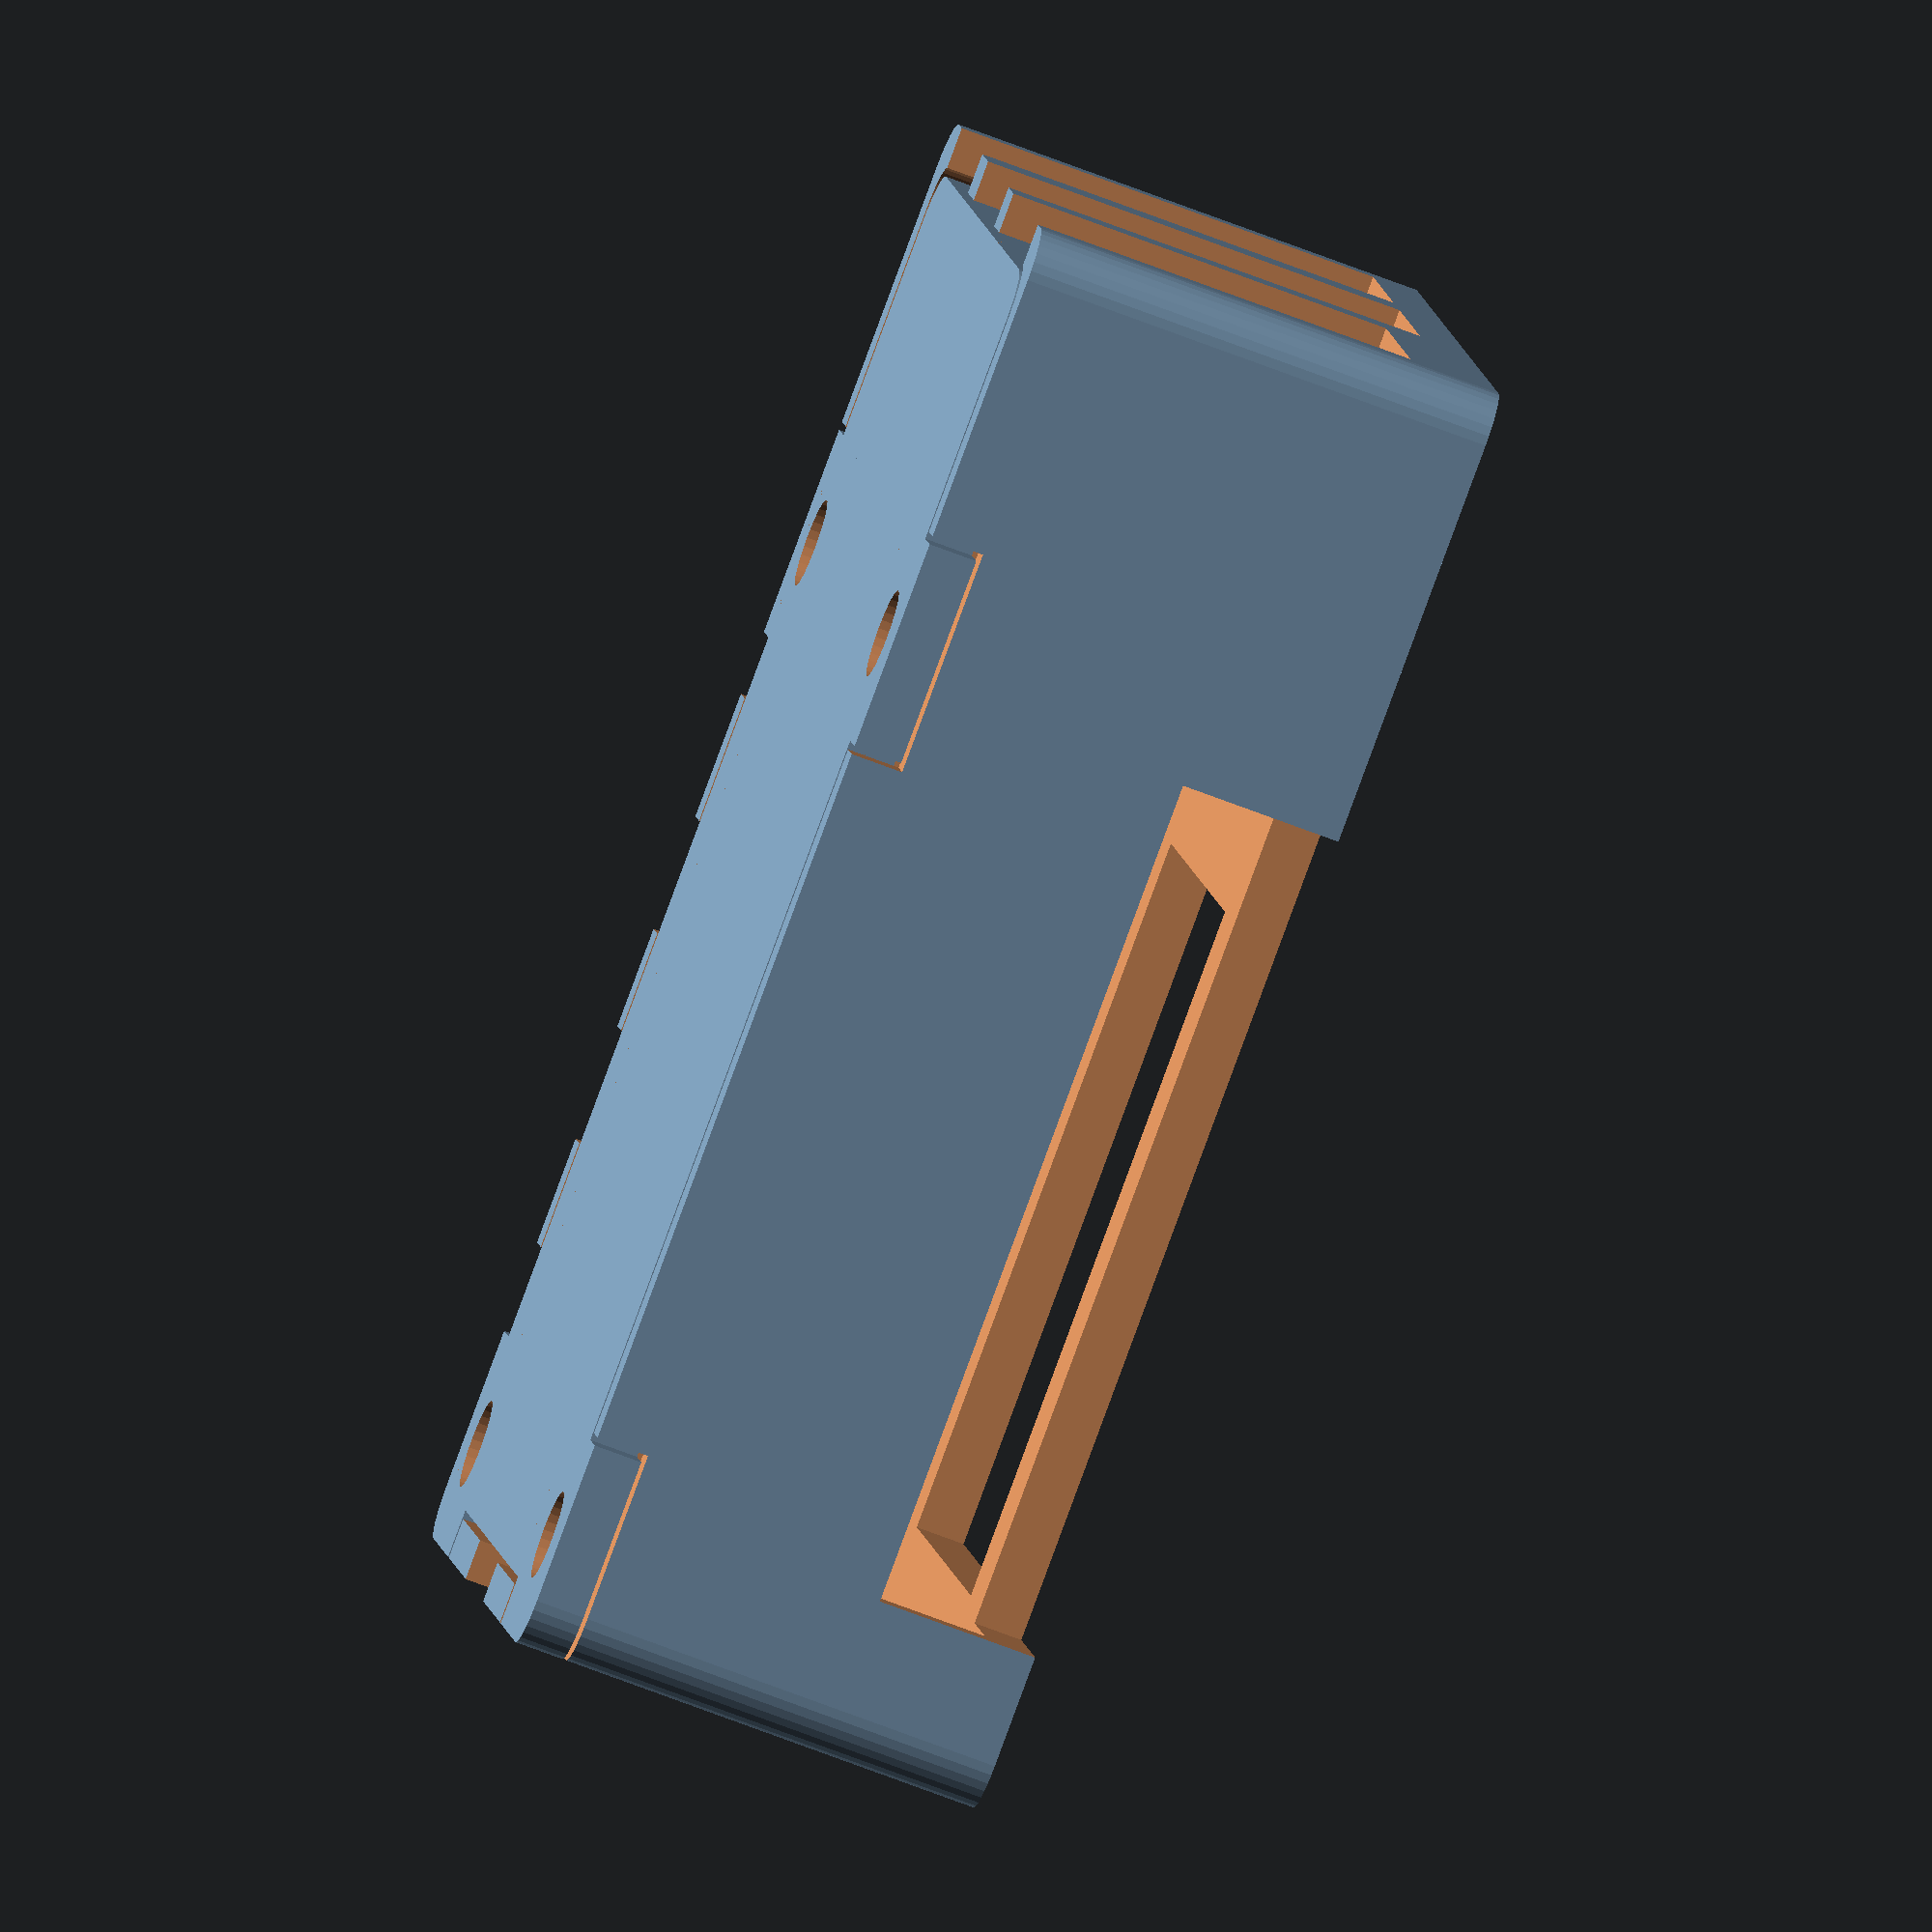
<openscad>
// Raspberry Pi 4 case with accomodation for S2Pi Tower Cooling Fan
// Don Barthel
// 2019-10-04

/* [Parameters] */

// My bolt head diameter was 5.0mm
specify_bolt_head_diameter = 4.5;

// My bolt head height was 1.6mm
specify_bolt_head_height = 1.6;

// My bolt length was 21mm - quite long; best is 12mm, minimum is 10mm
specify_bolt_length = 12;           // [10:100]

// False gives no accomodation for a CPU fan; true gives a cutout for an S2Pi tower fan
cutout_for_tower_fan = "Yes"; // [Yes, No]

// I routed my tower fan power lines outside the case so I needed this
cutout_for_GPIO = "Yes"; // [Yes, No]

print_bottom_case = "Yes"; // [Yes, No]

// It is valid to use the bottom case without the top case
print_top_case = "Yes"; // [Yes, No]

/* [Hidden] */

// Misc constants
$fn = 32;                           // Default resolution of curved surfaces
fudge = 0.01;                       // Factor to inflate a dimension to prevent artifacts    
large = 1000.0;                     // Infinity
thick = 3.0;                        // Thickness of most walls; must be same as board_corner_radius for this design to work (and board_corner_radius is determined by the motherboard)
clearance = 0.5;                    // Extra thickness so that the fit isn't snug

// We're using 2.5mm bolts into the underside of the brass standoffs for the S2Pi tower heatsink
bolt_diameter = 2.5;
bolt_head_diameter = specify_bolt_head_diameter;
bolt_head_depth = specify_bolt_head_height;
bolt_length = specify_bolt_length;  // Length not including the bolt_head_depth

// Size and shape of the motherboard
board_x = 85.0;                     // Board width in X direction
board_y = 56.0;                     // ... and Y direction
board_corner_radius = 3.0;          // Radius of corners

// Printed standoffs are cylinders on the mounting holes and the underside of the motherboard to hold it up

standoff_diameter = 7.0;            
standoff_height = (bolt_length - bolt_head_depth) - (thick-bolt_head_depth) - 4.0; // Standoff height to accomodate bolt
                                    // thick-bolt_head_depth is bolt length in bottom panel
                                    // 4mm for amount of bolt bight in brass standoff
// Mounting hole built into the motherboard
hole1_x = 3.5;                      // Offset of hole 1 in X direction
hole1_y = 3.5;                      // ... and Y direction
hole_x_dist = 58.0;                 // Distance between mounting holes in X direction
hole_y_dist = 49.0;                 // ... and Y direction

// Tower fan protrudes through top of case
fan_x_width = 44;
fan_y_width = 37;
fan_x_offset = -((board_x-fan_x_width)/2 - 8.0);
fan_y_offset = -((board_y-fan_y_width)/2 - 6.0);

// Ports on right side of case
usb_width = 14;
usb_1_offset = 9;
usb_2_offset = 27;
usb_height_diff = 0;                // USB ports are flush with the inside top of the case
ethernet_width = 16.75;
ethernet_offset = 45.75;
ethernet_height_diff = 2.5;         // Ethernet is 2.2mm less height than USB ports, which sit flush up against the inside of the slab of the top case

// SD card on left side of case
sd_width = 11;

// Ports on front of case
usbc_width = 9.0;
usbc_offset = 11.2;
usbc_height_diff = 12.8;
mhdmi_width = 7.25;
mhdmi_1_offset = usbc_offset + 14.8;
mhdmi_2_offset = mhdmi_1_offset + 13.5;
mhdmi_height_diff = 13.0;
audio_width = 6.0;
audio_offset = mhdmi_2_offset + 14.5;
audio_height_diff = 10.0;

// GPIO at the rear of the case
gpio_width = 52.5;
gpio_height = 10.0;
gpio_offset = 7.0;
gpio_depth = 6.5+thick;

// Height of top case
case_height = 21.5 + standoff_height + thick; // 21.5mm from the top of the USB ports to below all protrusions on the bottom of the motherboard.


// Bottom without the standoff patios (outsets around the standoffs)
module bottom_slab(width_x, width_y, height) {
    hull() {
        for (x=[-1, 1]) {
            for (y=[-1, 1]) {
                translate([x*(width_x/2-board_corner_radius), y*(width_y/2-board_corner_radius), 0])
                    cylinder(h=height, r=board_corner_radius, center=true);
            }
        }
    }
}


// Bottom with the standoff patios
module bottom_panel(height, cutout) {
    bottom_slab(board_x, board_y, height);

    patio_size = cutout ? thick+clearance : thick;

    // Patios for standoffs
    for (x1=[0, 1]) {
        for (y1=[0, 1]) {
            hull() {
                for (x2=[-1, 1]) {
                    for (y2=[-1, 1]) {
                        translate([-board_x/2 + hole1_x + x1*hole_x_dist + x2*(hole1_x+patio_size/2), -board_y/2 + hole1_y + y1*hole_y_dist + y2*(hole1_y+patio_size/2), 0]) {
                            if (((x1==0)&&(y1==0)&&(x2==-1)&&(y2==-1)) ||
                                ((x1==0)&&(y1==1)&&(x2==-1)&&(y2==1)))
                                translate([patio_size/2, -y2*patio_size/2, 0])
                                cylinder(h=height, r=patio_size, center=true);
                            else
                                cube([patio_size, patio_size, height], center=true);
                        }
                    }
                }
            }
        }
    }
}


// The whole bottom including the slab and patios
module bottom_case() {
    difference() {
        union() {
            bottom_panel(thick, false);

            // Standoffs on bottom to hold motherboard
            for (x=[0, 1]) {
                for (y=[0, 1]) {
                    translate([-board_x/2 + hole1_x + x*hole_x_dist, -board_y/2 + hole1_y + y*hole_y_dist, standoff_height/2+thick/2]) {
                        cylinder(h=standoff_height, d=standoff_diameter, center=true);
                    }
                }
            }
            
        }

        // Bolt holes for standoffs
        for (x=[0, 1]) {
            for (y=[0, 1]) {
                translate([-board_x/2 + hole1_x + x*hole_x_dist, -board_y/2 + hole1_y + y*hole_y_dist, standoff_height/2+thick/2]) {
                    union() {
                        cylinder(h=large, d=bolt_diameter+clearance, center=true);
                        translate([0, 0, -(standoff_height/2+thick) + (bolt_head_depth+clearance)/2 - fudge])
                        cylinder(h=bolt_head_depth+clearance, d=bolt_head_diameter+2*clearance, center=true);
                    }
                }
            }
        }
    }
}


// The whole top of the case
module top_case() {
    difference() {
        translate([0, 0, case_height/2 - thick/2])
            difference() {
                // Top case is wider than bottom case so it slides overtop
                bottom_slab(board_x+2*thick - fudge, board_y+2*thick - fudge, case_height);

                // Cutout interior cavity using a deep (thick) bottom slab as the cutout shape
                translate([0, 0, -(thick/2 + fudge)]) bottom_slab(board_x+clearance*2, board_y+clearance*2, case_height-thick);
            }

        // Cutout bottom panel to accommodate patios around standoffs
        bottom_panel(thick+clearance, true);

        if (cutout_for_tower_fan == "Yes") {
            // Cutout for S2Pi cooling tower
            translate([fan_x_offset, fan_y_offset, 0])
                cube([fan_x_width, fan_y_width, large], center=true);
        }
            
        // Cutouts for ports

        // Cutout for USB port 1
        translate([(board_x+thick)/2, -(board_y-usb_width)/2 + (usb_1_offset-usb_width/2), case_height/2-thick-usb_height_diff])
            cube([thick+fudge, usb_width, case_height-thick+fudge], center=true);

        // Cutout for USB port 2
        translate([(board_x+thick)/2, -(board_y-usb_width)/2 + (usb_2_offset-usb_width/2), case_height/2-thick-usb_height_diff])
            cube([thick+fudge, usb_width, case_height-thick+fudge], center=true);

        // Cutout for ethernet port
        translate([(board_x+thick)/2, -(board_y-ethernet_width)/2 + (ethernet_offset-ethernet_width/2), case_height/2-thick-ethernet_height_diff])
            cube([thick+fudge, ethernet_width, case_height-thick+fudge], center=true);
         
        // Cutout for Micro SD card
        translate([-(board_x+thick)/2, 0, standoff_height/2+clearance/2])
        cube([thick+fudge, sd_width+2*clearance, standoff_height+thick+clearance+fudge], center=true);
        
        // Cutout for USB-C power port
        translate([-(board_x-usbc_width)/2 + (usbc_offset-usbc_width/2), -(board_y+thick)/2, case_height/2-thick-usbc_height_diff])
            cube([usbc_width, thick+fudge, case_height-thick+fudge], center=true);

        // Cutout for micro HDMI port 1
        translate([-(board_x-mhdmi_width)/2 + (mhdmi_1_offset-mhdmi_width/2), -(board_y+thick)/2, case_height/2-thick-mhdmi_height_diff])
            cube([mhdmi_width, thick+fudge, case_height-thick+fudge], center=true);

        // Cutout for micro HDMI port 2
        translate([-(board_x-mhdmi_width)/2 + (mhdmi_2_offset-mhdmi_width/2), -(board_y+thick)/2, case_height/2-thick-mhdmi_height_diff])
            cube([mhdmi_width, thick+fudge, case_height-thick+fudge], center=true);

        // Cutout for audio port
        translate([-(board_x-audio_width)/2 + (audio_offset-audio_width/2), -(board_y+thick)/2, case_height/2-thick-audio_height_diff])
            cube([audio_width, thick+fudge, case_height-thick+fudge], center=true);

        if (cutout_for_GPIO == "Yes") {
            // Cutout for GPIO (open to the top as well as the back)
            translate([-(board_x-gpio_width)/2 + gpio_offset, (board_y-gpio_depth)/2 + thick, case_height-thick/2-gpio_height/2]) 
                cube([gpio_width, gpio_depth+fudge, gpio_height+fudge], center=true);
        }
    }
}


// These are the two pieces of the case, disable the one you don't want to render
if (print_bottom_case == "Yes") {
    bottom_case();
}

if (print_top_case == "Yes") {
    top_case();
}

</openscad>
<views>
elev=70.3 azim=194.2 roll=249.0 proj=o view=wireframe
</views>
